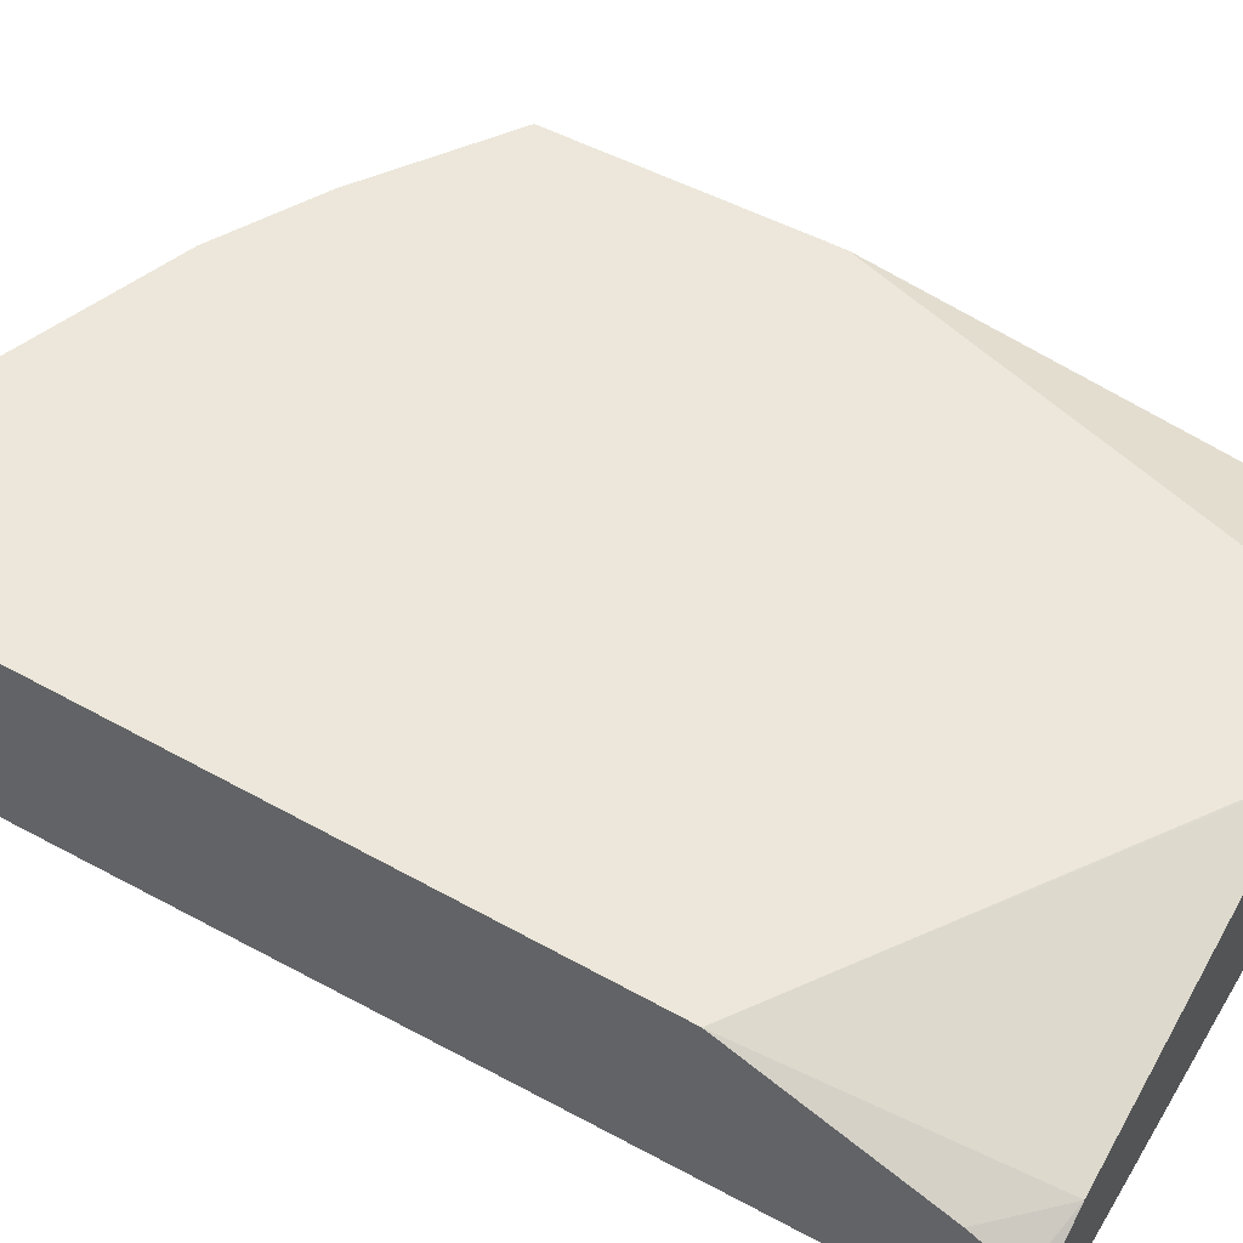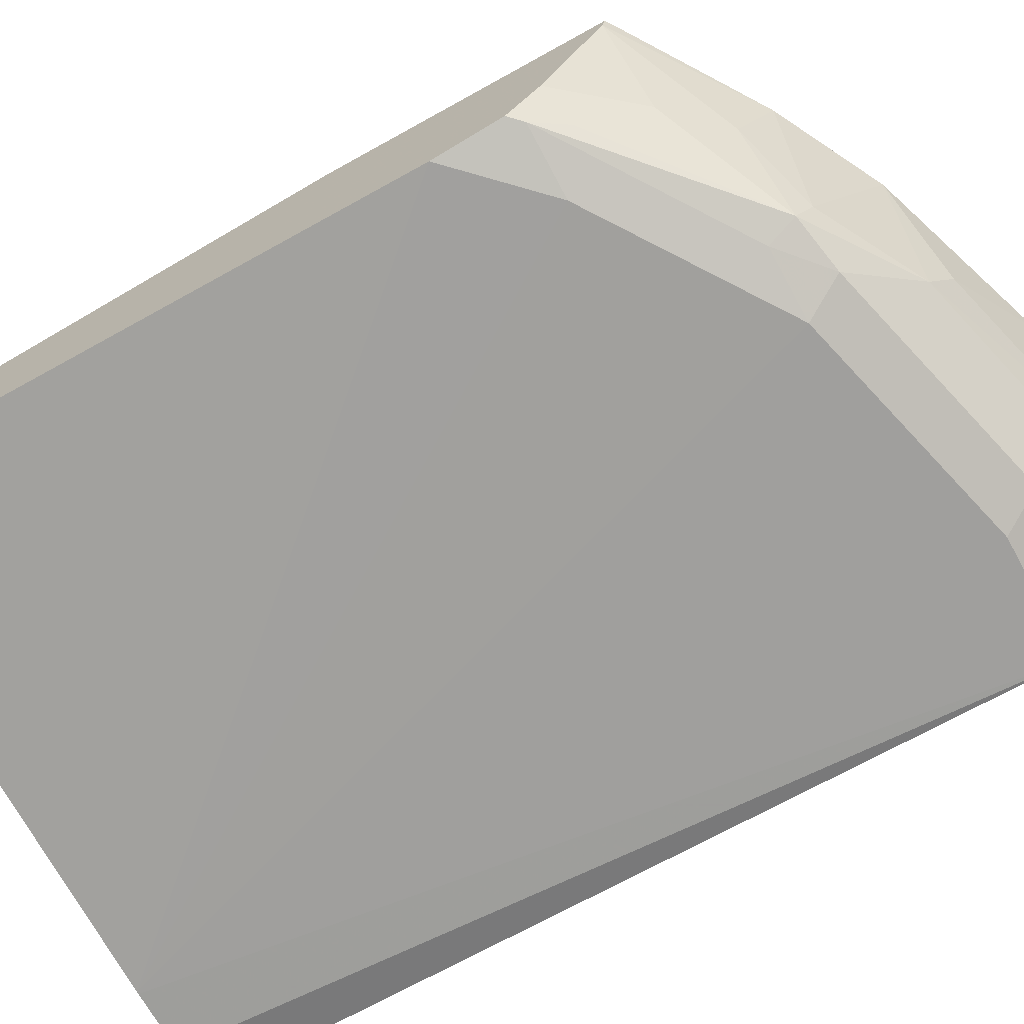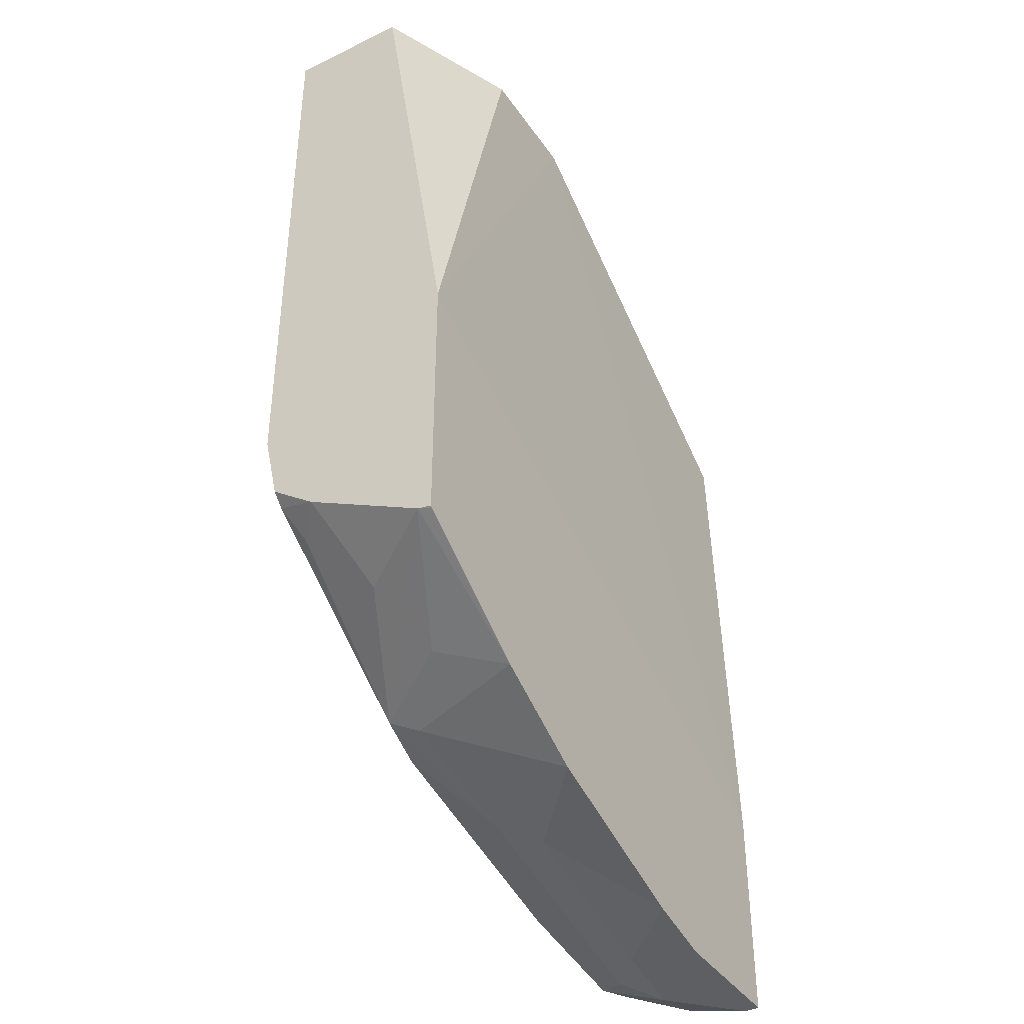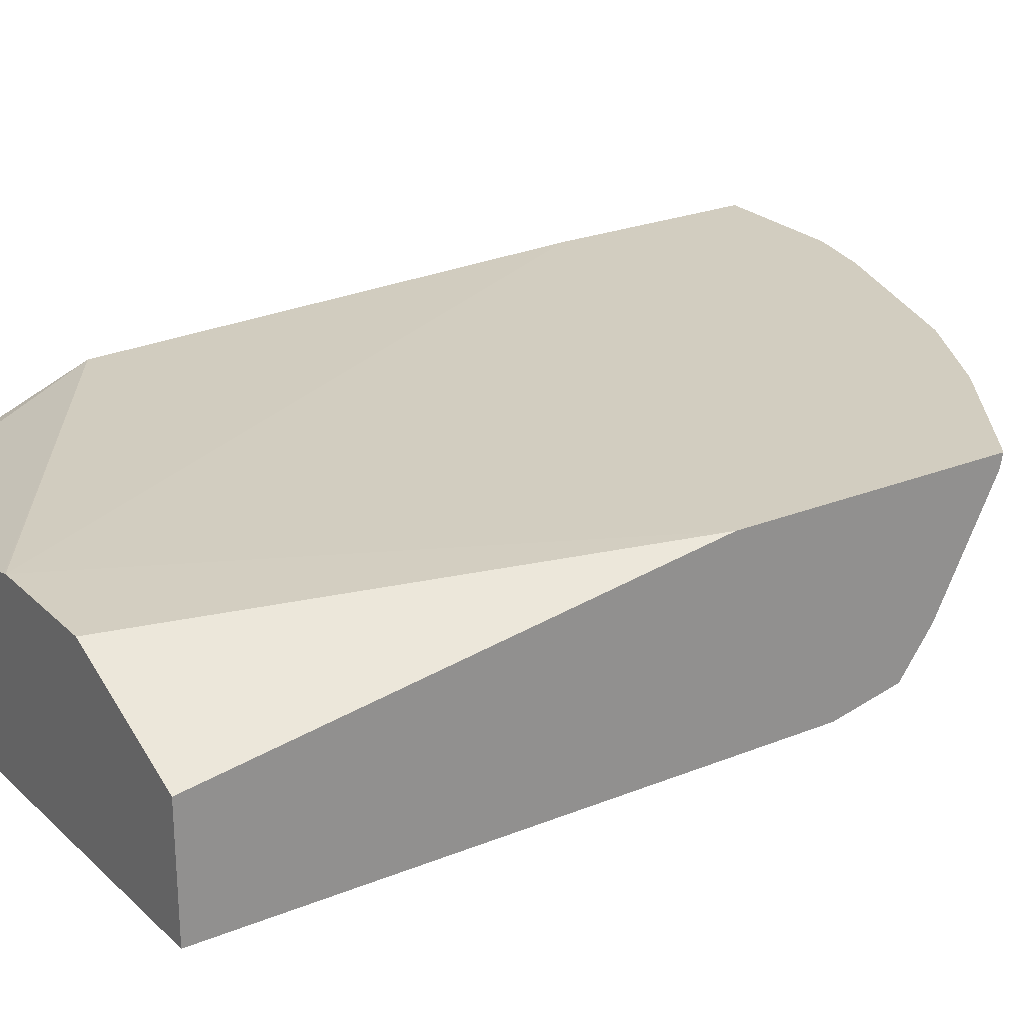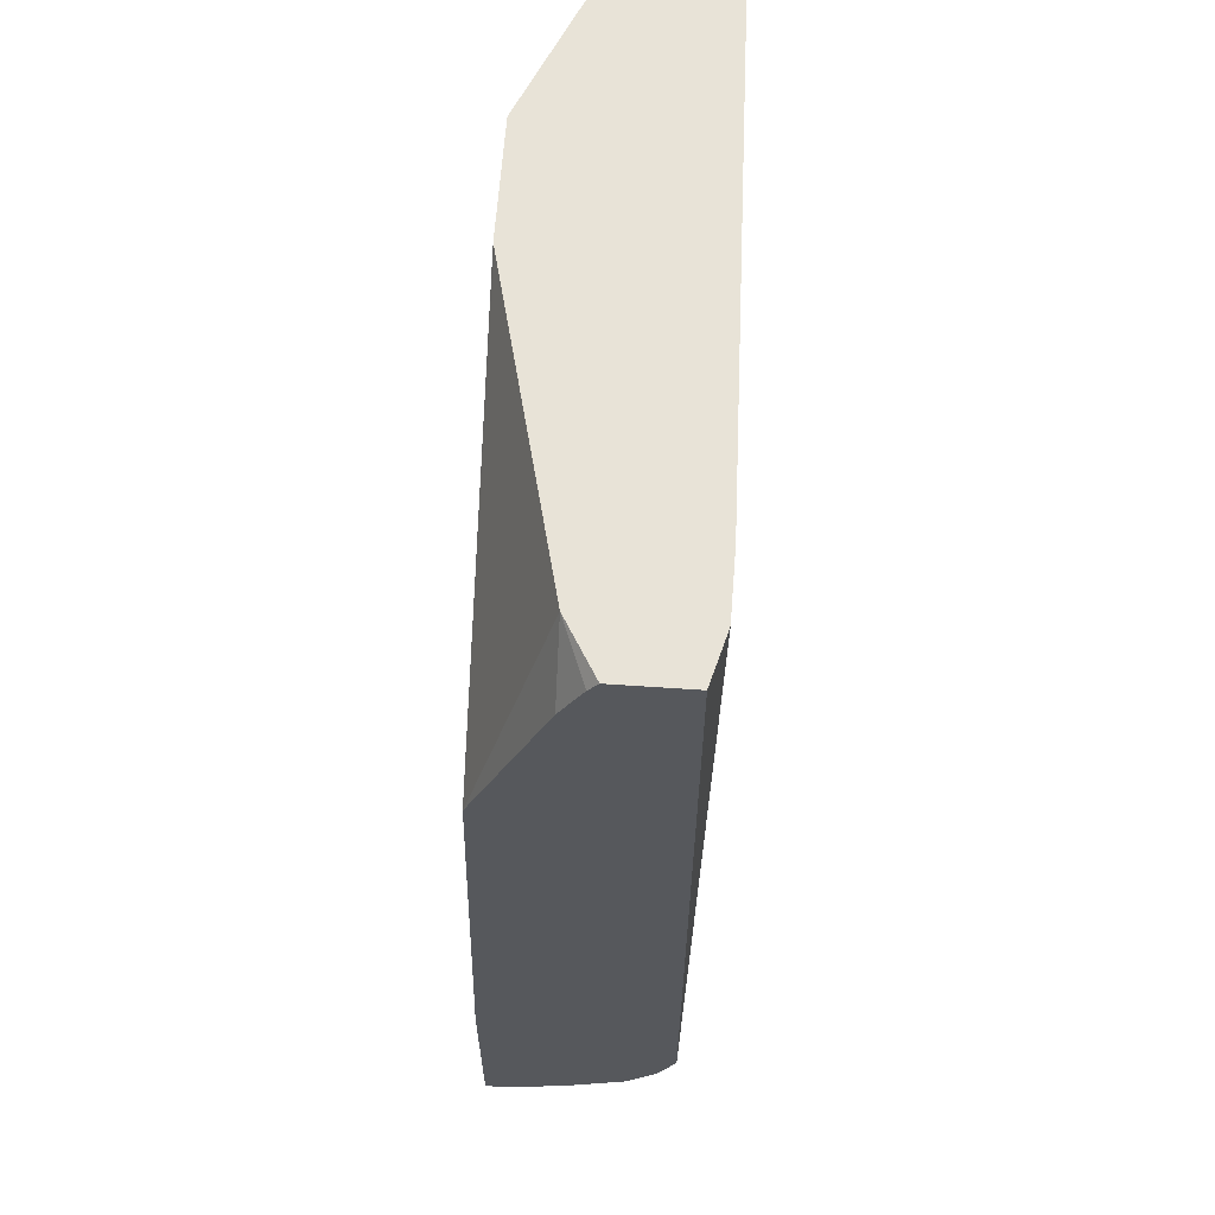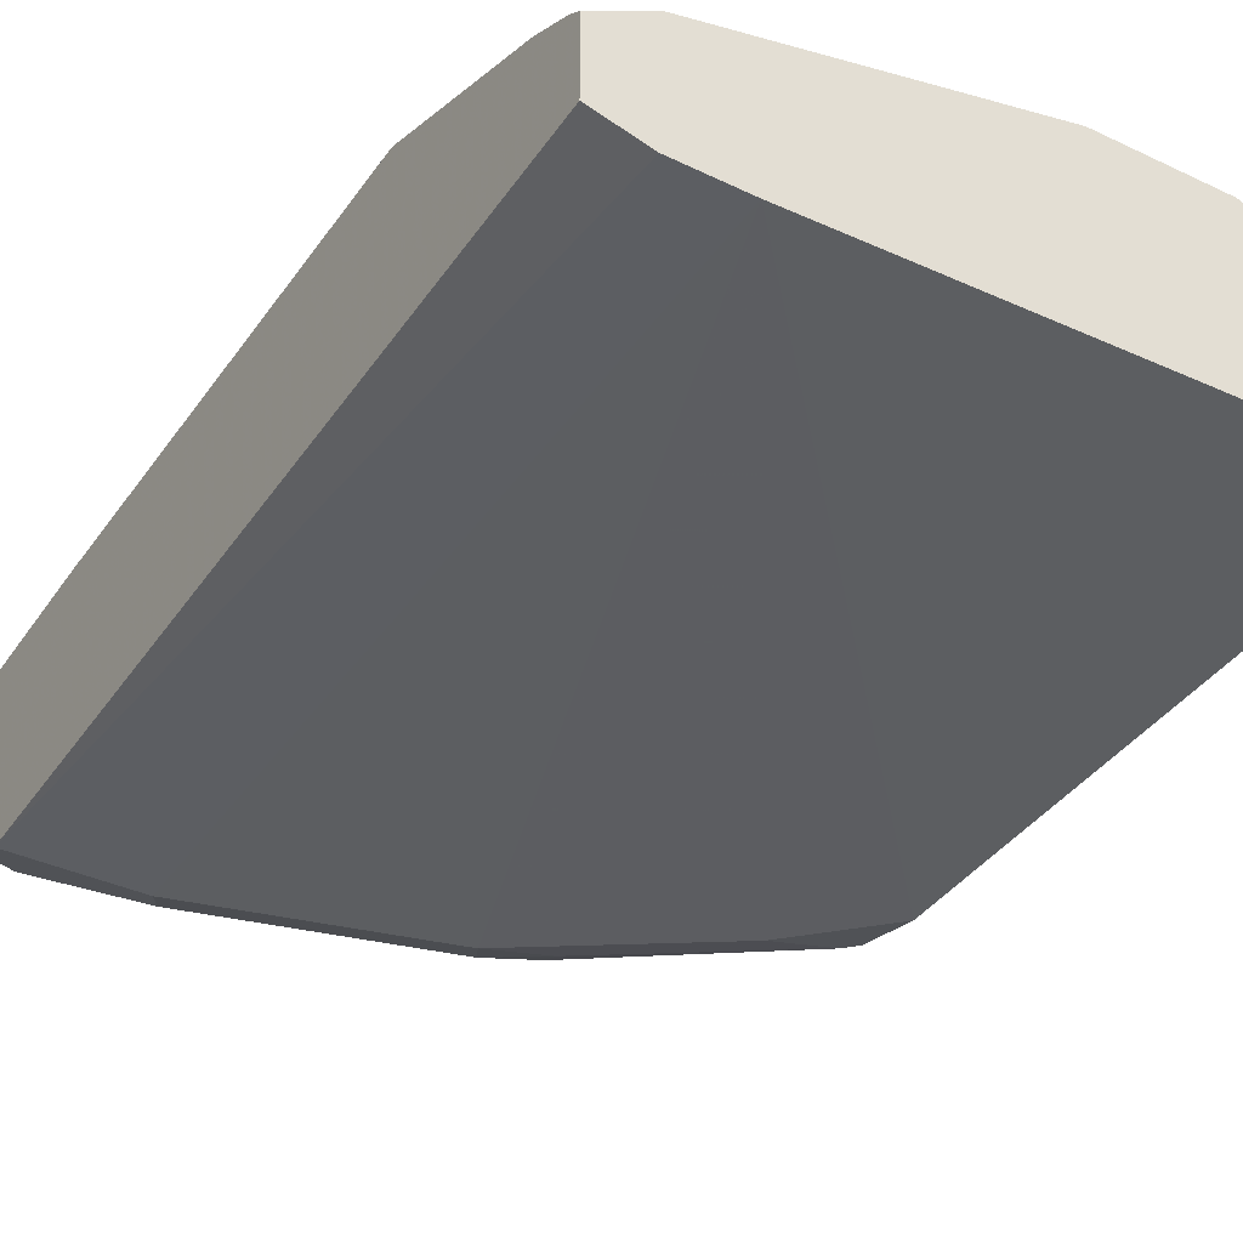
<metadata>
{"format":"obj","ext":"obj","renderer":"f3d","projection":"perspective","resolution":1024,"background":"white","views":[{"elev":50.4,"azim":-59.3,"up":"+Y"},{"elev":-70.7,"azim":119.0,"up":"+Y"},{"elev":-40.0,"azim":121.1,"up":"+Z"},{"elev":24.4,"azim":56.4,"up":"+Y"},{"elev":62.1,"azim":-86.0,"up":"+Z"},{"elev":-38.3,"azim":-30.8,"up":"+Y"}]}
</metadata>
<code>
v 0.3611 -0.6643 0.1033
v 0.2797 -0.6293 0.1033
v 0.3611 -0.7342 0.1033
v 0.3611 -0.621 -0.1717
v 0.2098 -0.6293 0.1033
v 0.06578 -0.7425 0.1033
v 0.3611 -0.7342 -0.2332
v 0.3611 -0.621 -0.3281
v -0.002347 -0.621 -0.3312
v -0.002347 -0.6293 -0.035
v 0.208 -0.6297 0.1033
v 0.06418 -0.7425 0.1033
v 0.06994 -0.7342 -0.3845
v 0.2098 -0.7342 -0.3496
v 0.3146 -0.7342 -0.2797
v 0.3496 -0.7342 -0.2447
v 0.3611 -0.7316 -0.2447
v 0.3611 -0.6281 -0.3267
v 0.3598 -0.621 -0.329
v -0.002347 -0.621 -0.4545
v -0.002347 -0.673 0.0718
v 0.02903 -0.673 0.1033
v 0.02704 -0.7421 0.1033
v -0.002347 -0.7342 -0.3845
v -0.002347 -0.733 -0.3869
v 0.02334 -0.7109 -0.4312
v 0.08157 -0.7225 -0.4079
v 0.2214 -0.7225 -0.3729
v 0.2491 -0.7254 -0.3496
v 0.3539 -0.7254 -0.2797
v 0.3611 -0.7254 -0.2726
v 0.3611 -0.6293 -0.3264
v 0.3141 -0.621 -0.359
v 0.07823 -0.621 -0.4545
v -0.002347 -0.6293 -0.4545
v -0.002347 -0.673 0.07186
v -0.002347 -0.686 0.09582
v -0.002347 -0.6913 0.1033
v -0.002347 -0.7342 0.1033
v -0.002347 -0.7225 -0.4079
v -0.002347 -0.7057 -0.426
v -0.002347 -0.6666 -0.4445
v 0.03497 -0.6643 -0.4545
v 0.04664 -0.6875 -0.4428
v 0.1865 -0.6875 -0.4079
v 0.2534 -0.7167 -0.3671
v 0.3408 -0.7167 -0.2971
v 0.3611 -0.6999 -0.291
v 0.3611 -0.6295 -0.3263
v 0.2913 -0.6643 -0.3612
v 0.282 -0.621 -0.38
v 0.06994 -0.6293 -0.4545
v 0.1176 -0.621 -0.4457
v 0.07432 -0.6643 -0.4457
v 0.1748 -0.6643 -0.4195
v 0.2224 -0.621 -0.4107
v 0.2491 -0.6992 -0.3758
v 0.3234 -0.6817 -0.3321
v 0.3611 -0.6994 -0.2913
f 22 37 38
f 23 39 24
f 25 40 26
f 26 41 42
f 26 42 43
f 26 44 45
f 26 45 27
f 22 36 37
f 26 40 41
f 27 45 28
f 26 43 44
f 21 36 22
f 15 30 31
f 20 52 43
f 20 34 52
f 18 33 19
f 18 32 33
f 15 17 16
f 15 31 17
f 14 30 15
f 14 29 30
f 14 28 29
f 14 27 28
f 28 46 29
f 13 27 14
f 20 43 35
f 28 45 46
f 46 50 49
f 30 47 48
f 53 55 54
f 53 56 55
f 52 53 54
f 51 57 56
f 50 57 51
f 49 59 58
f 47 58 59
f 47 59 48
f 46 58 47
f 46 49 58
f 13 26 27
f 46 57 50
f 45 57 46
f 45 56 57
f 45 55 56
f 45 54 55
f 44 54 45
f 43 54 44
f 43 52 54
f 35 43 42
f 32 51 33
f 32 50 51
f 32 49 50
f 30 46 47
f 30 48 31
f 29 46 30
f 13 25 26
f 34 53 52
f 12 23 24
f 4 33 51
f 4 19 33
f 4 8 19
f 3 6 7
f 2 4 5
f 1 4 2
f 1 8 4
f 1 18 8
f 1 32 18
f 1 49 32
f 1 59 49
f 1 48 59
f 1 31 48
f 1 17 31
f 1 7 17
f 1 3 7
f 1 6 3
f 1 12 6
f 1 23 12
f 1 39 23
f 1 38 39
f 1 22 38
f 1 11 22
f 1 2 5
f 13 24 25
f 4 51 56
f 4 56 53
f 1 5 11
f 4 34 20
f 4 53 34
f 9 21 10
f 9 36 21
f 9 37 36
f 9 38 37
f 9 39 38
f 9 24 39
f 9 25 24
f 9 40 25
f 9 41 40
f 9 42 41
f 9 35 42
f 10 21 22
f 8 18 19
f 4 20 9
f 9 20 35
f 4 9 5
f 5 10 11
f 5 9 10
f 6 12 24
f 10 22 11
f 6 13 14
f 6 14 15
f 6 15 16
f 7 16 17
f 6 16 7
f 6 24 13

</code>
